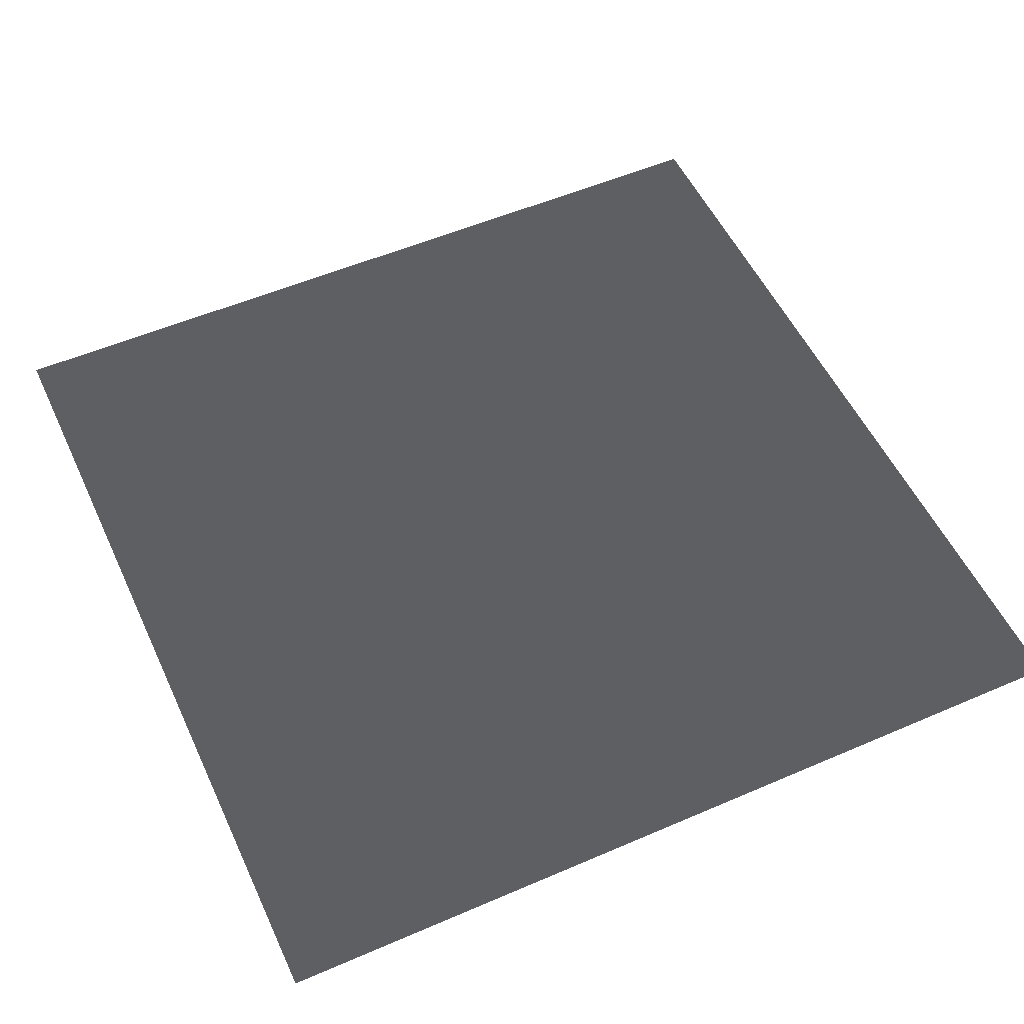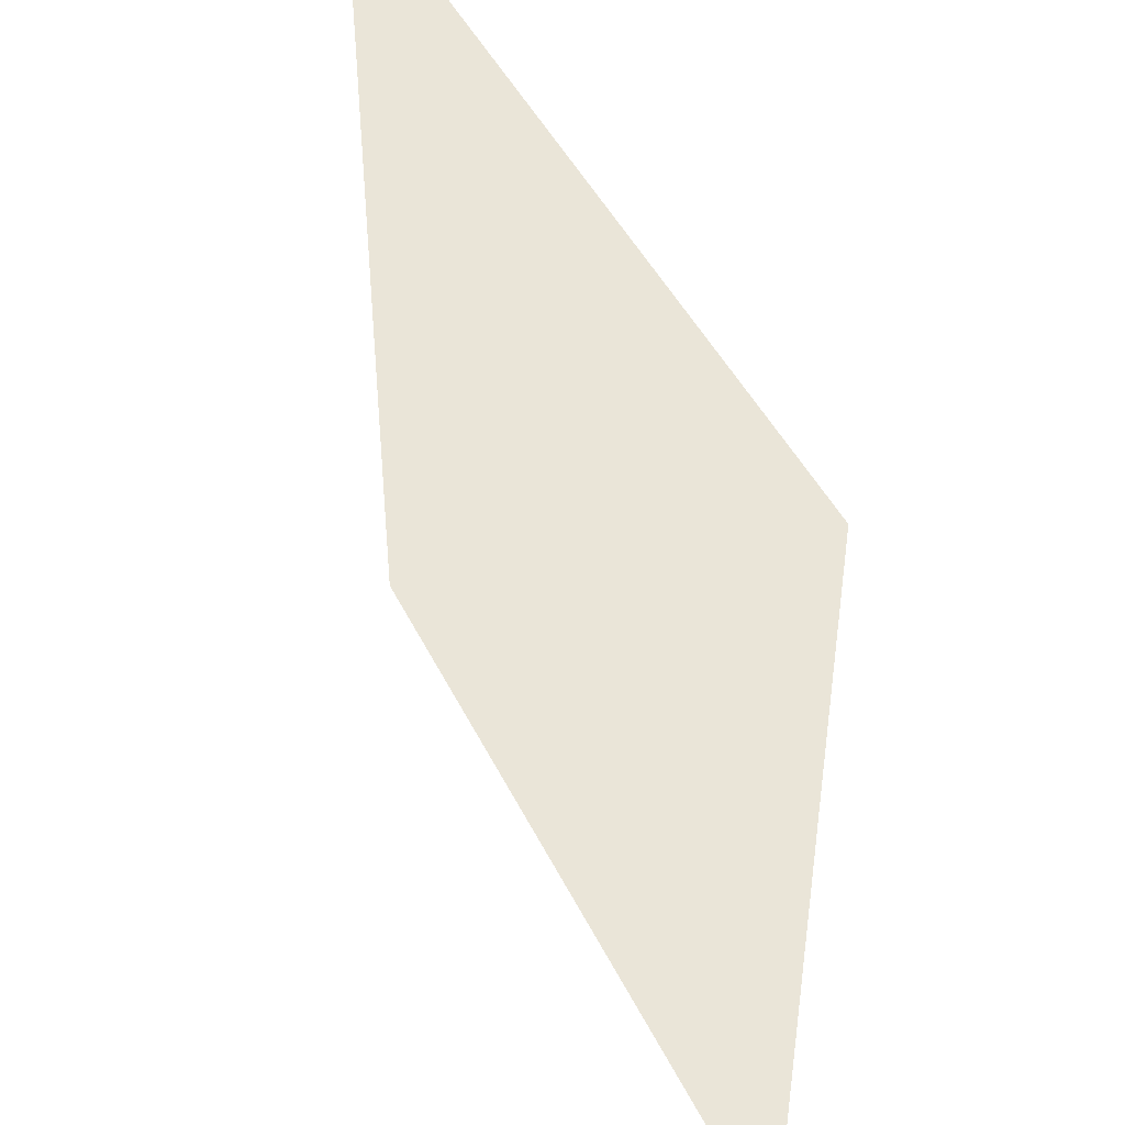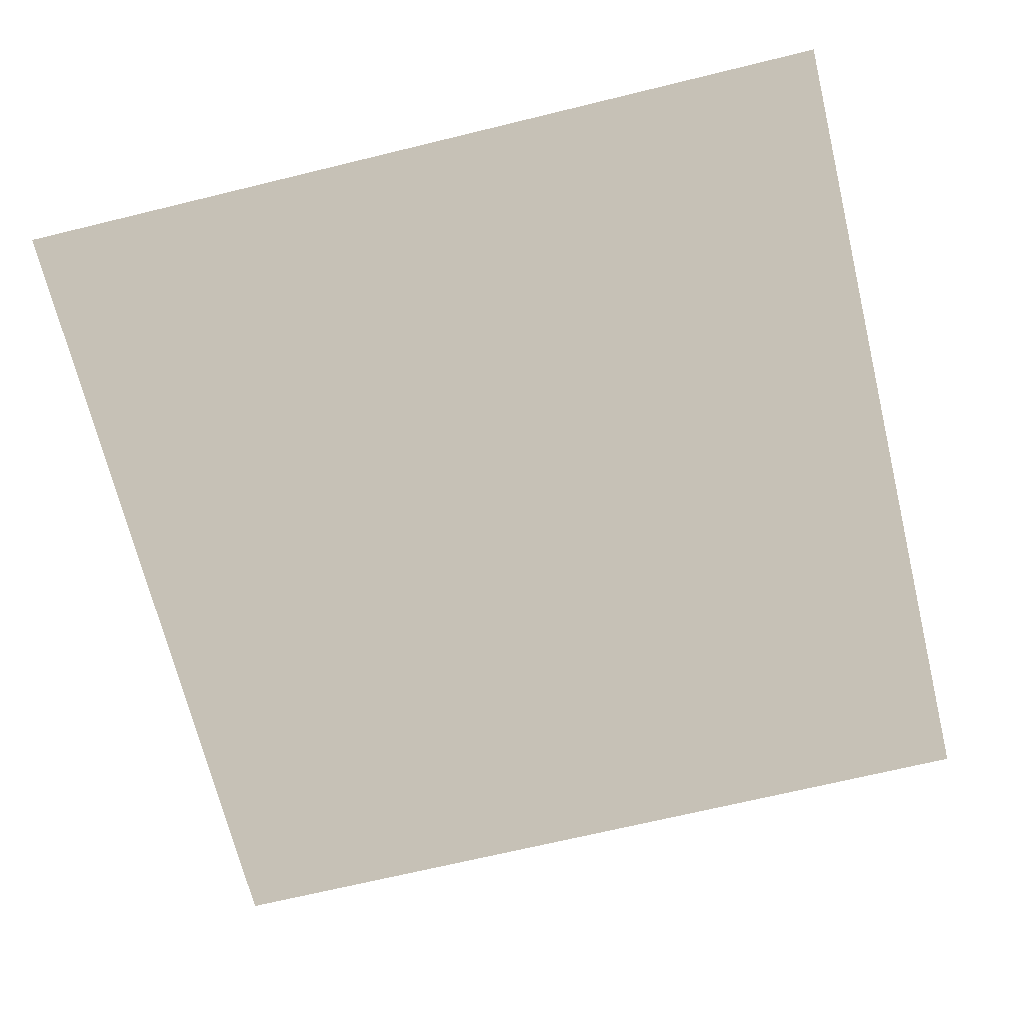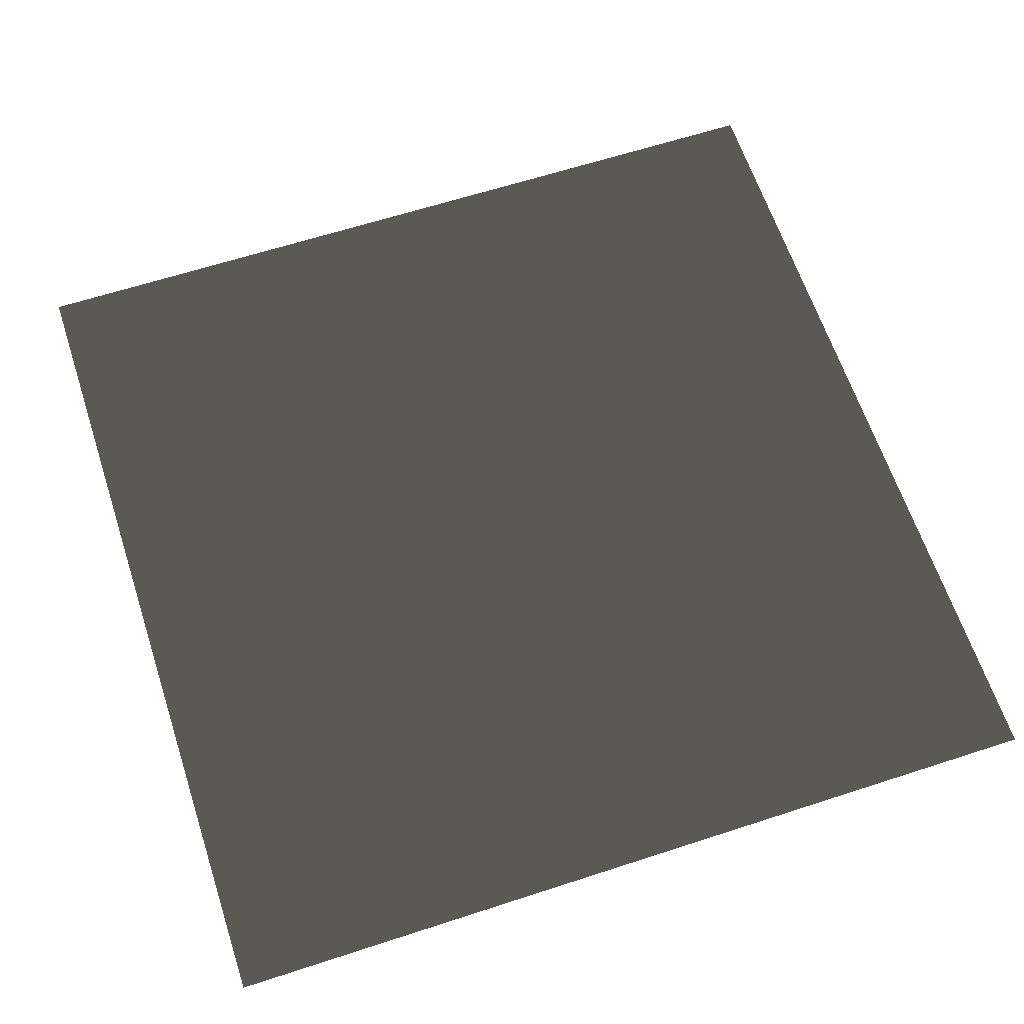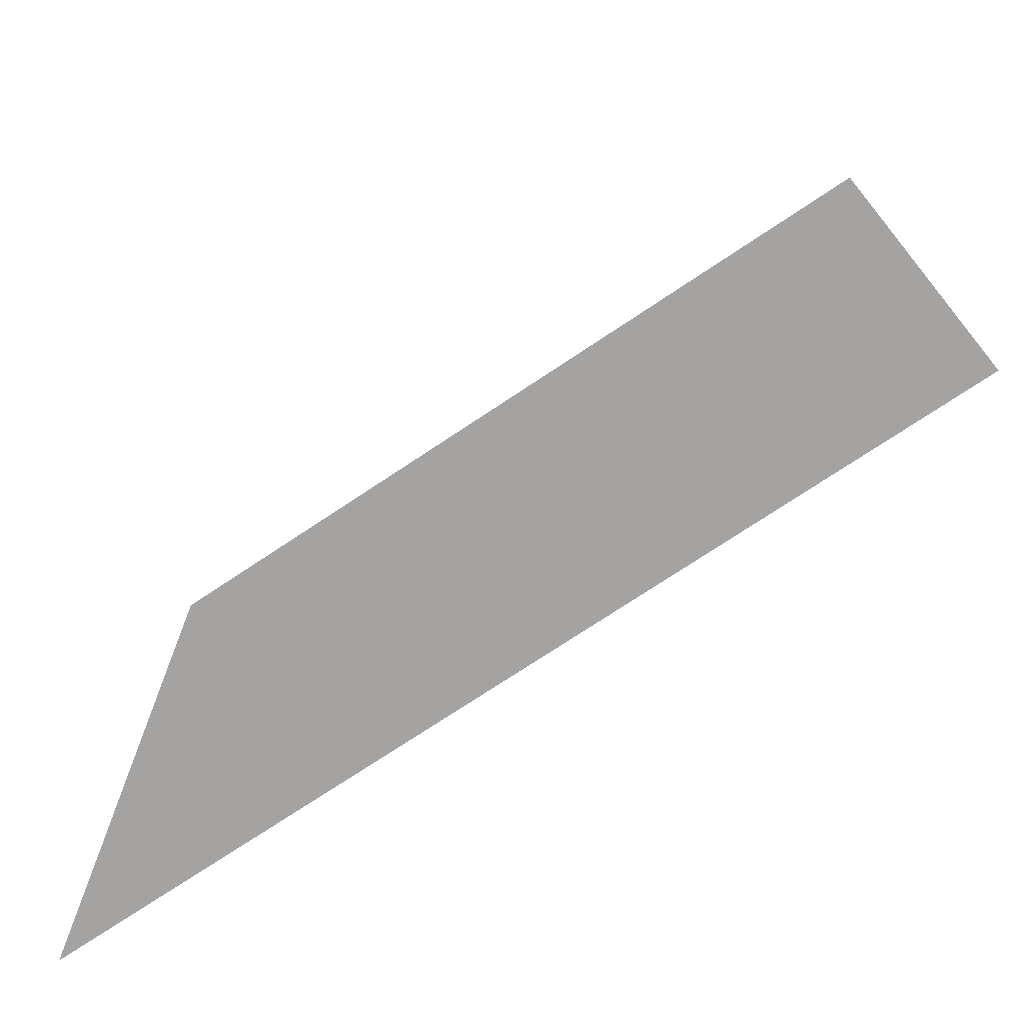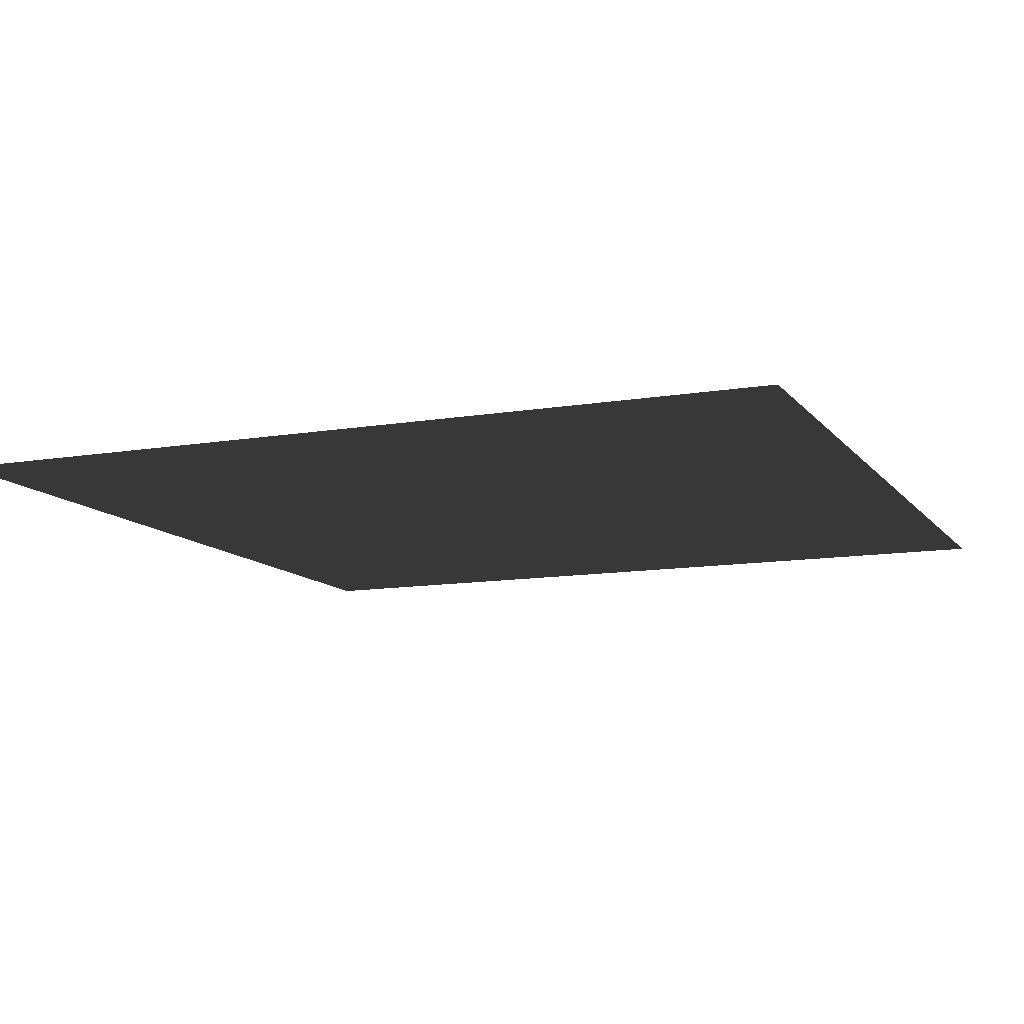
<metadata>
{"format":"obj","ext":"obj","renderer":"f3d","projection":"perspective","resolution":1024,"background":"white","views":[{"elev":53.7,"azim":155.3,"up":"+Z"},{"elev":45.4,"azim":65.1,"up":"+Y"},{"elev":-68.8,"azim":13.7,"up":"+Z"},{"elev":63.5,"azim":-18.2,"up":"+Z"},{"elev":-73.1,"azim":-146.2,"up":"+Y"},{"elev":-11.4,"azim":112.6,"up":"+Z"}]}
</metadata>
<code>
o Cube
v -0.6 1 0
v -0.6 0.8 0
v -0.6 0.6 0
v -0.4 0.8 0
v -0.8 0.8 0
v -0.8 0.6 0
v -0.8 1 0
v 0 1 0
v -0.2 1 0
v -0.2 0.8 0
v 0 0.6 0
v -0.4 1 0
v -1 0.8 0
v -1 1 0
v -0.6 0.4 0
v -0.6 0.2 0
v -0.4 0.2 0
v -0.4 0.4 0
v -0.8 0.4 0
v -0.8 0.2 0
v -0.2 0.6 0
v -0.2 0.4 0
v -0.2 0.2 0
v -0.4 0.6 0
v -1 0.4 0
v -1 0.2 0
v -1 0.6 0
v 0.4 1 0
v 0.4 0.8 0
v 0.4 0.6 0
v 0.6 0.8 0
v 0.2 0.8 0
v 0.2 0.6 0
v 0.2 1 0
v 1 1 0
v 0.8 1 0
v 0.8 0.8 0
v 1 0.6 0
v 1 0.8 0
v 0.6 1 0
v 0 0.8 0
v 0.4 0.4 0
v 0.4 0.2 0
v 0.6 0.2 0
v 0.6 0.4 0
v 0.2 0.4 0
v 0.2 0.2 0
v 0.8 0.6 0
v 0.8 0.4 0
v 0.8 0.2 0
v 1 0.2 0
v 1 0.4 0
v 0.6 0.6 0
v 0 0.4 0
v 0 0.2 0
v 0.4 0 0
v 0.2 0 0
v 0.8 0 0
v -0.6 0 0
v -0.6 -0.2 0
v -0.6 -0.4 0
v -0.4 -0.2 0
v -0.8 -0.2 0
v -0.8 -0.4 0
v -0.8 0 0
v 0 0 0
v -0.2 0 0
v -0.2 -0.2 0
v 0 -0.4 0
v 0 -0.2 0
v -0.4 0 0
v -1 -0.2 0
v -1 0 0
v -0.6 -0.6 0
v -0.6 -0.8 0
v -0.4 -0.8 0
v -0.4 -0.6 0
v -0.8 -0.6 0
v -0.8 -0.8 0
v -0.2 -0.4 0
v -0.2 -0.6 0
v -0.2 -0.8 0
v 0 -0.8 0
v 0 -0.6 0
v -0.4 -0.4 0
v -1 -0.6 0
v -1 -0.8 0
v -1 -0.4 0
v -0.6 -1 0
v -0.4 -1 0
v -0.8 -1 0
v -0.2 -1 0
v 0 -1 0
v -1 -1 0
v 0.4 -0.2 0
v 0.4 -0.4 0
v 0.6 -0.2 0
v 0.2 -0.2 0
v 0.2 -0.4 0
v 1 0 0
v 0.8 -0.2 0
v 1 -0.4 0
v 1 -0.2 0
v 0.6 0 0
v 0.4 -0.6 0
v 0.4 -0.8 0
v 0.6 -0.8 0
v 0.6 -0.6 0
v 0.2 -0.6 0
v 0.2 -0.8 0
v 0.8 -0.4 0
v 0.8 -0.6 0
v 0.8 -0.8 0
v 1 -0.8 0
v 1 -0.6 0
v 0.6 -0.4 0
v 0.4 -1 0
v 0.6 -1 0
v 0.2 -1 0
v 0.8 -1 0
v 1 -1 0
f 3 2 5 6
f 4 2 3 24
f 41 10 21 11
f 10 41 8 9
f 6 5 13 27
f 5 7 14 13
f 24 21 10 4
f 1 7 5 2
f 4 12 1 2
f 9 12 4 10
f 16 15 19 20
f 18 15 16 17
f 54 22 23 55
f 22 54 11 21
f 20 19 25 26
f 19 6 27 25
f 17 23 22 18
f 3 6 19 15
f 18 24 3 15
f 21 24 18 22
f 23 17 71 67
f 17 16 59 71
f 55 23 67 66
f 20 26 73 65
f 16 20 65 59
f 30 29 32 33
f 31 29 30 53
f 39 37 48 38
f 37 39 35 36
f 33 32 41 11
f 32 34 8 41
f 53 48 37 31
f 28 34 32 29
f 31 40 28 29
f 36 40 31 37
f 43 42 46 47
f 45 42 43 44
f 52 49 50 51
f 49 52 38 48
f 47 46 54 55
f 46 33 11 54
f 44 50 49 45
f 30 33 46 42
f 45 53 30 42
f 48 53 45 49
f 50 44 104 58
f 44 43 56 104
f 51 50 58 100
f 47 55 66 57
f 43 47 57 56
f 61 60 63 64
f 62 60 61 85
f 70 68 80 69
f 68 70 66 67
f 64 63 72 88
f 63 65 73 72
f 85 80 68 62
f 59 65 63 60
f 62 71 59 60
f 67 71 62 68
f 75 74 78 79
f 77 74 75 76
f 84 81 82 83
f 81 84 69 80
f 79 78 86 87
f 78 64 88 86
f 76 82 81 77
f 61 64 78 74
f 77 85 61 74
f 80 85 77 81
f 82 76 90 92
f 76 75 89 90
f 83 82 92 93
f 79 87 94 91
f 75 79 91 89
f 96 95 98 99
f 97 95 96 116
f 103 101 111 102
f 101 103 100 58
f 99 98 70 69
f 98 57 66 70
f 116 111 101 97
f 56 57 98 95
f 97 104 56 95
f 58 104 97 101
f 106 105 109 110
f 108 105 106 107
f 115 112 113 114
f 112 115 102 111
f 110 109 84 83
f 109 99 69 84
f 107 113 112 108
f 96 99 109 105
f 108 116 96 105
f 111 116 108 112
f 113 107 118 120
f 107 106 117 118
f 114 113 120 121
f 110 83 93 119
f 106 110 119 117

</code>
